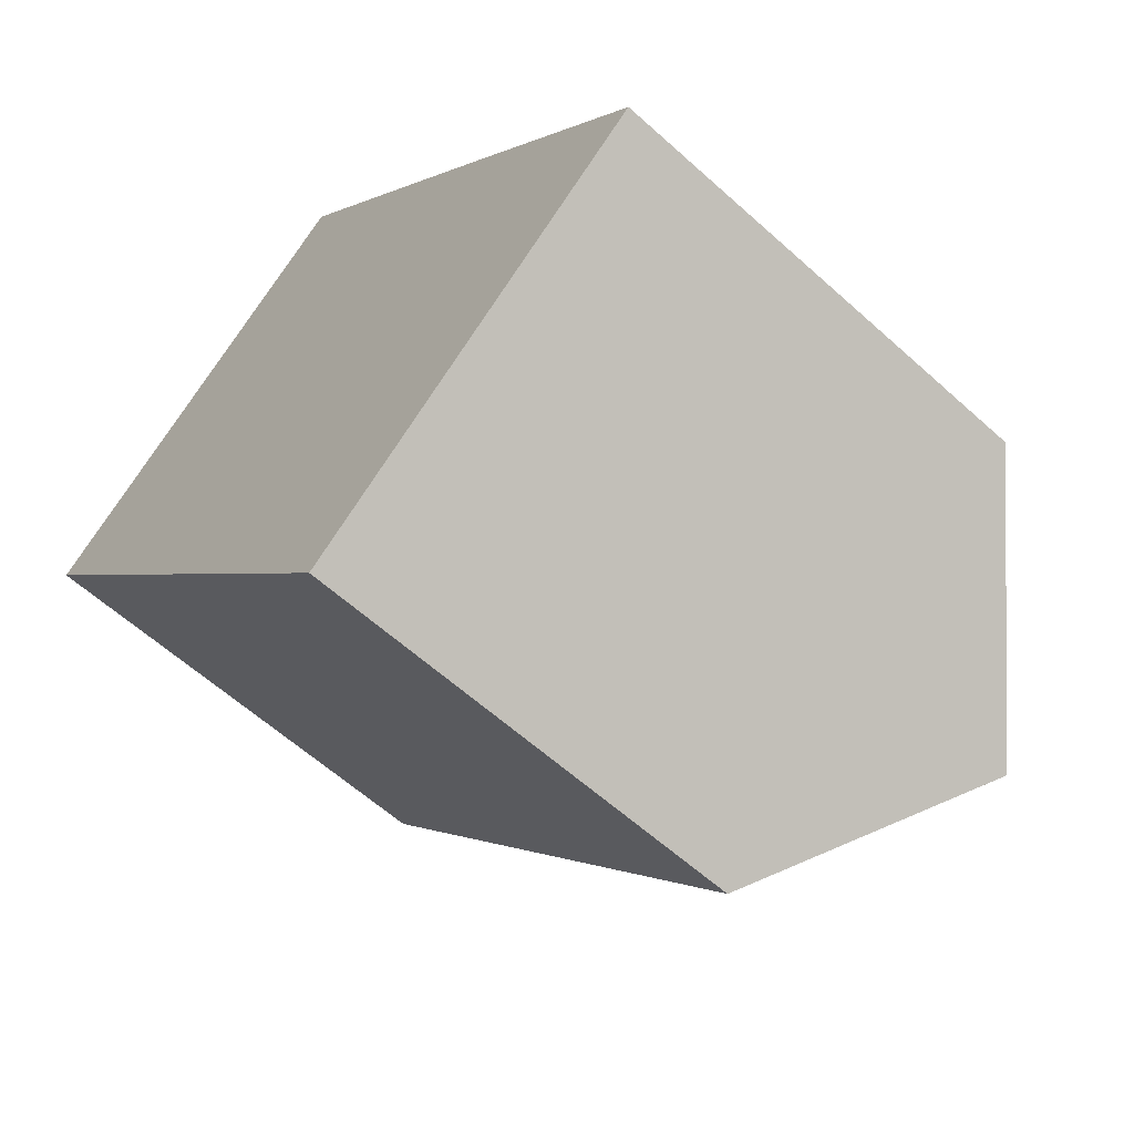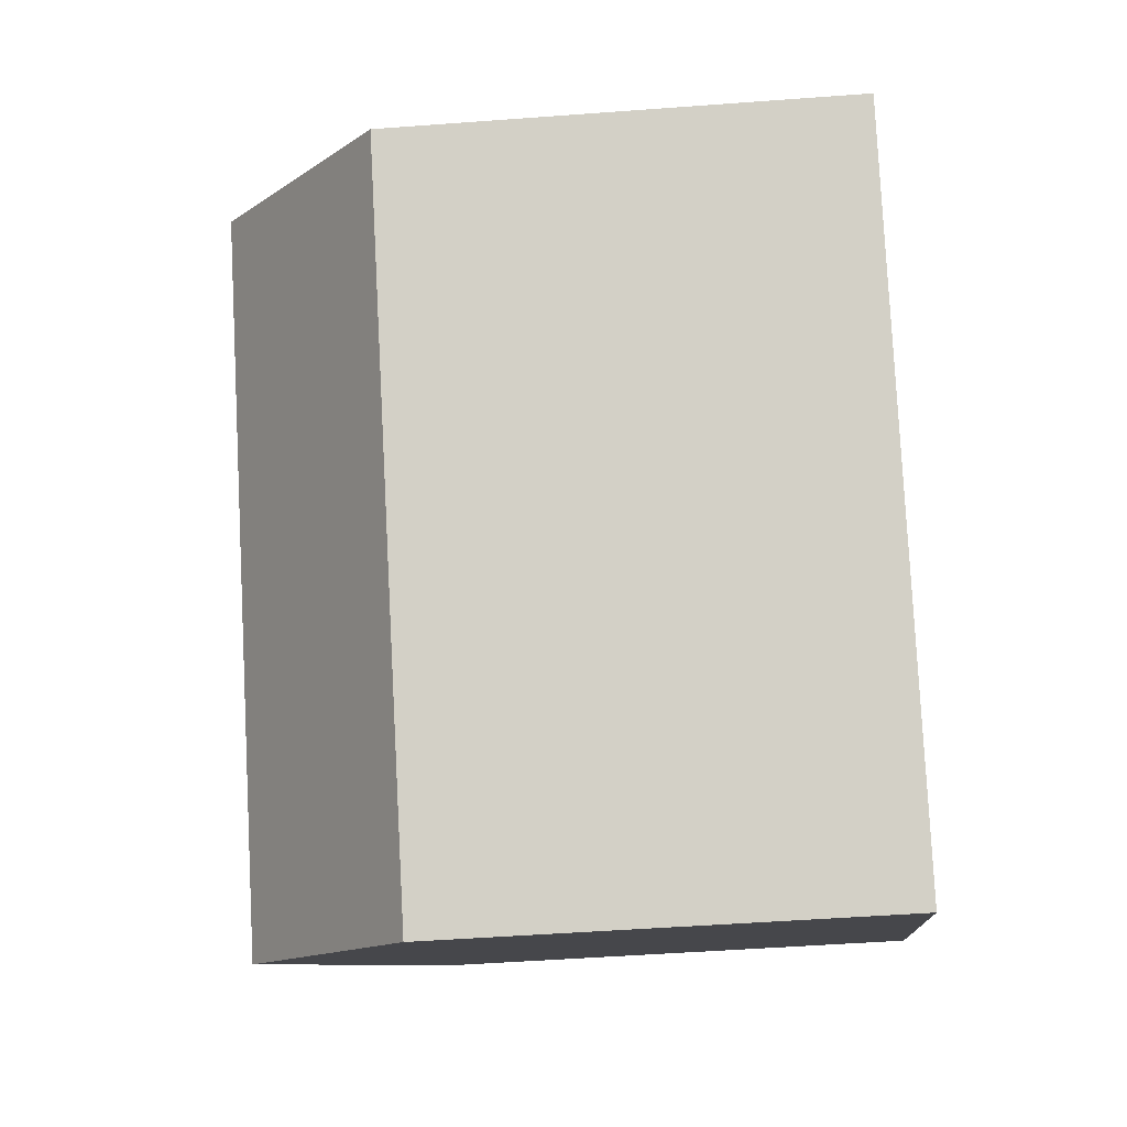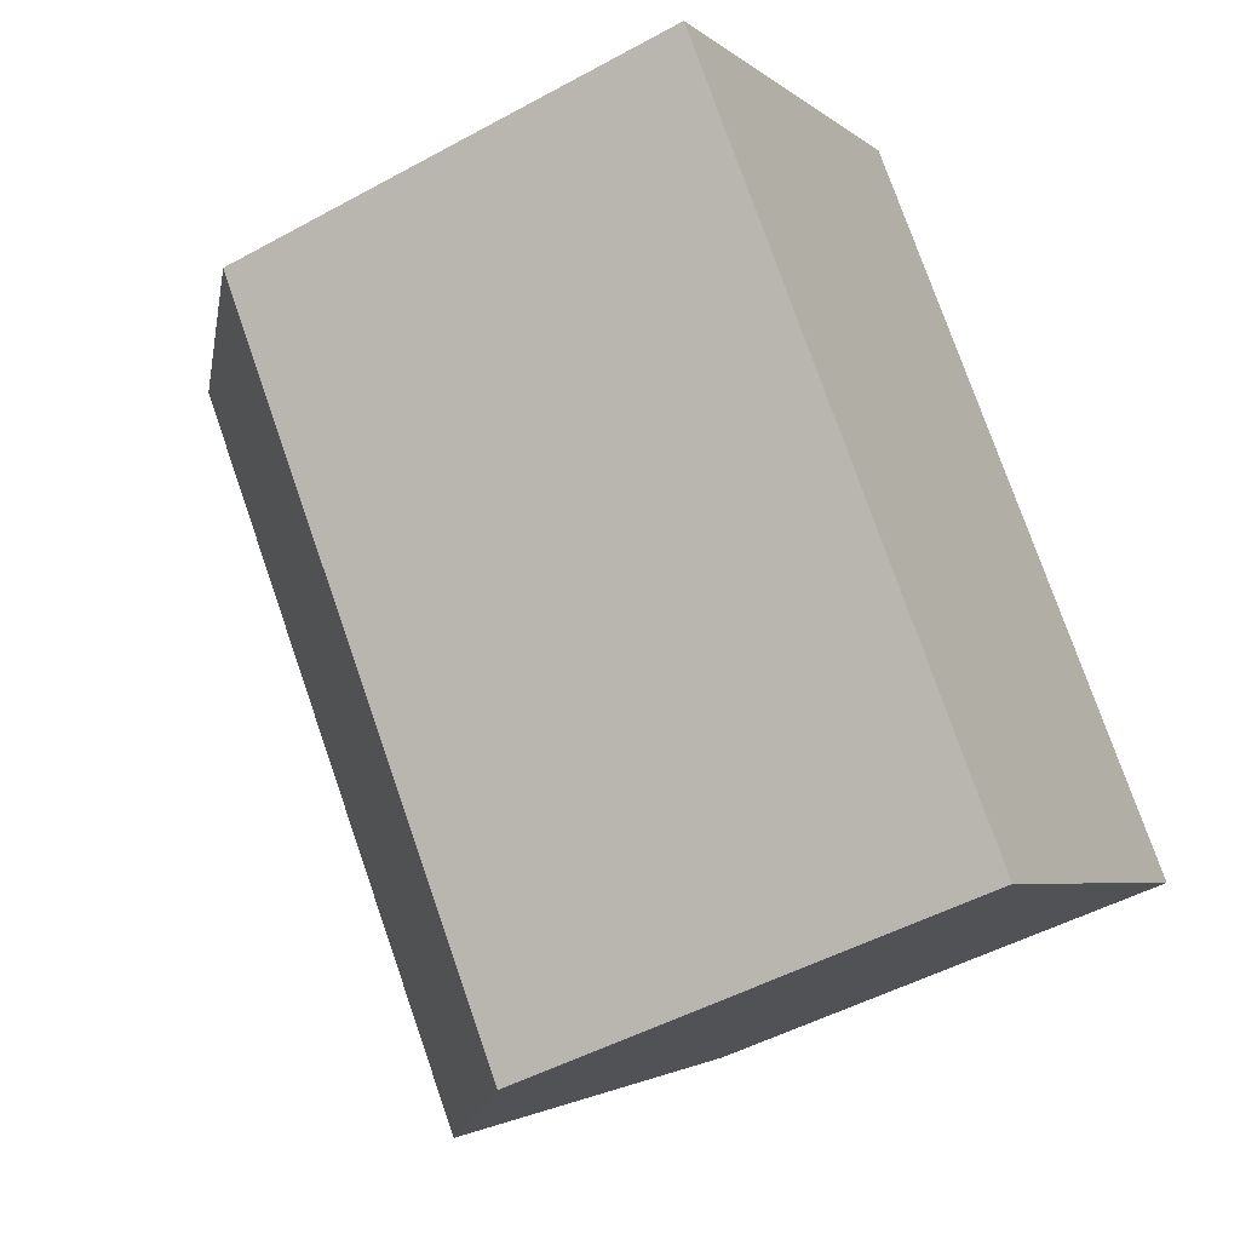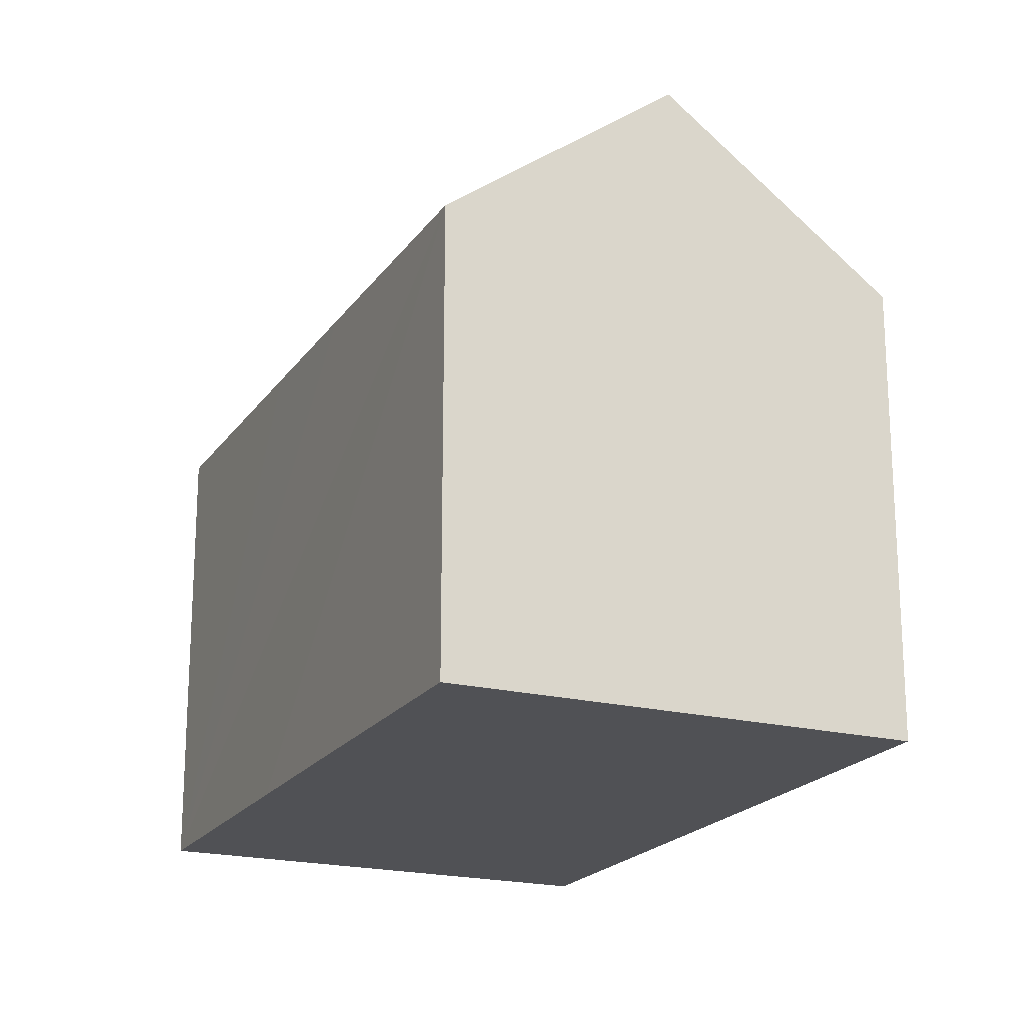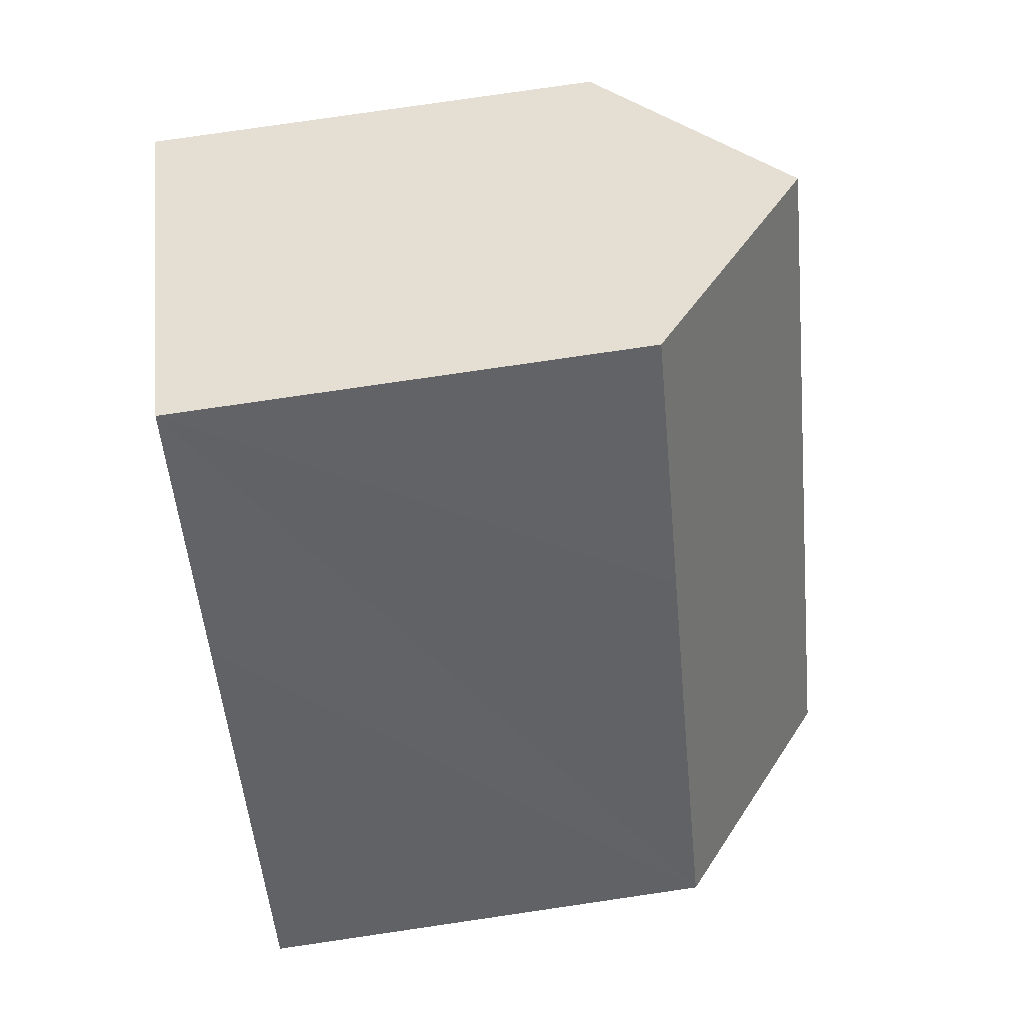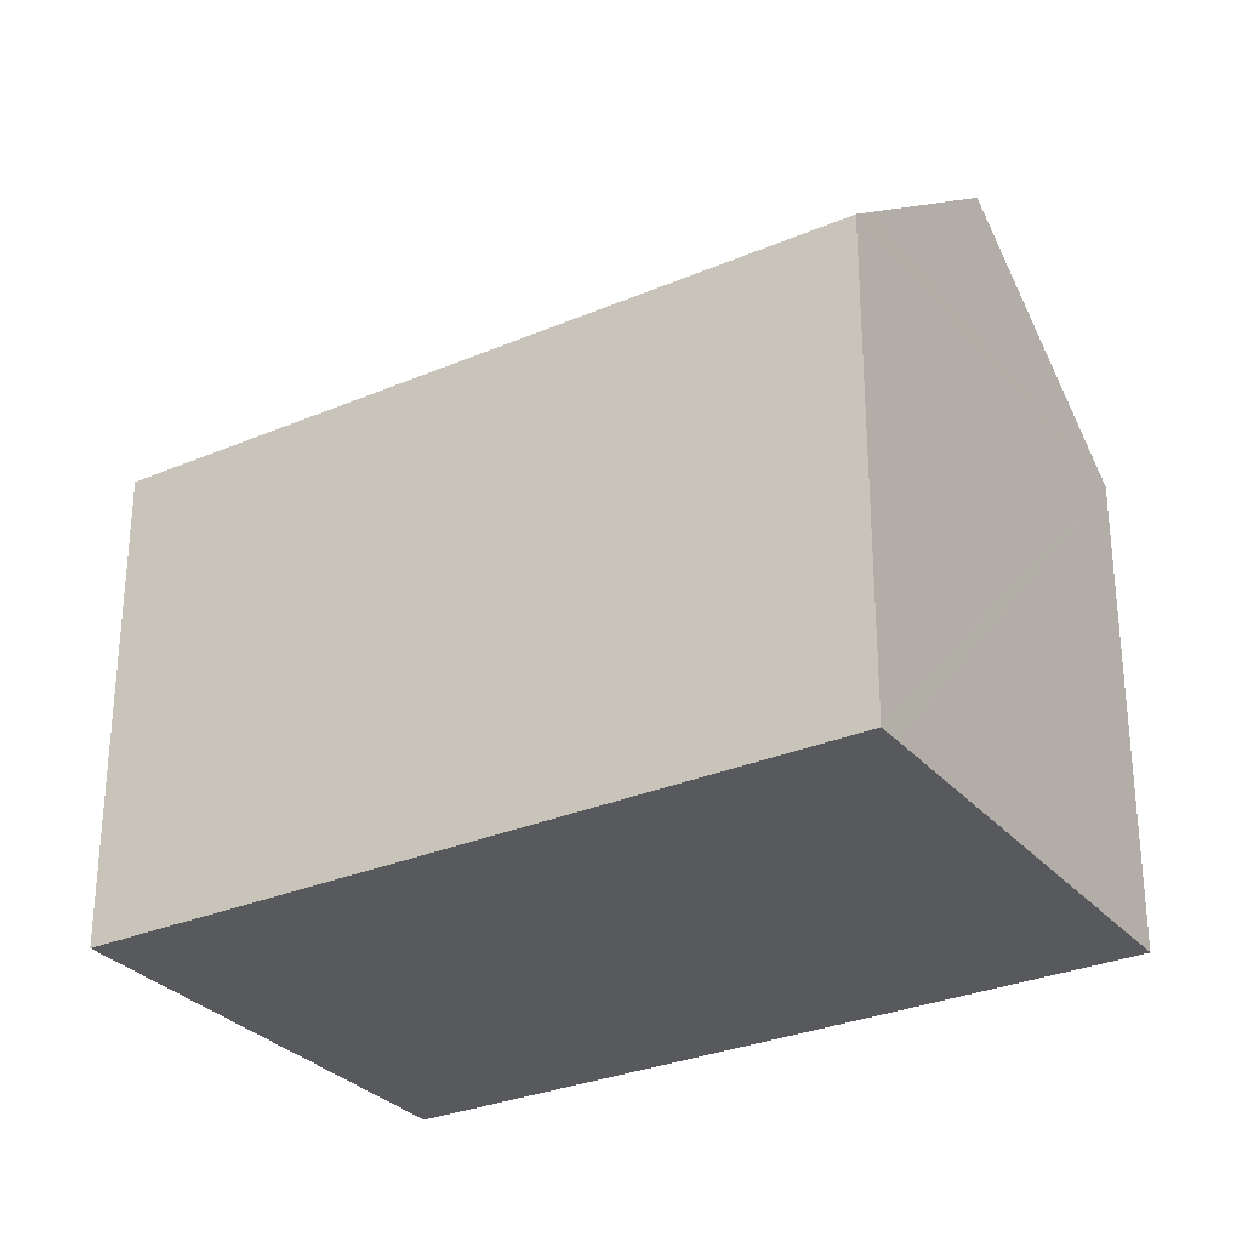
<metadata>
{"format":"obj","ext":"obj","renderer":"f3d","projection":"perspective","resolution":1024,"background":"white","views":[{"elev":-60.0,"azim":47.2,"up":"+Z"},{"elev":-49.6,"azim":-85.3,"up":"+Z"},{"elev":-48.2,"azim":-58.4,"up":"+Z"},{"elev":-20.2,"azim":116.7,"up":"+Y"},{"elev":78.7,"azim":81.7,"up":"+Z"},{"elev":-29.9,"azim":-96.5,"up":"+Y"}]}
</metadata>
<code>
v  15.72 15.37 -10.43
v  15.95 11.14 -1.421
v  20.23 11.16 -6.811
v  4.49 15.37 3.62
v  13.42 11.15 1.733
v  8.991 11.16 7.248
v  0.469 11.61 0.379
v  4.128 11.16 -5.178
v  0 11.17 6.837e-16
v  7.132 11.15 -8.946
v  11.7 11.61 -13.66
v  11.2 11.14 -14.05
v  11.2 8.605e-16 -14.05
v  7.132 5.478e-16 -8.946
v  4.128 3.171e-16 -5.178
v  0 0 0
v  0.469 -2.321e-17 0.379
v  4.49 -2.217e-16 3.62
v  8.991 -4.438e-16 7.248
v  13.42 -1.061e-16 1.733
v  20.23 4.171e-16 -6.811
v  15.95 8.701e-17 -1.421
v  15.72 6.385e-16 -10.43
v  11.7 8.362e-16 -13.66
g defaultobject
f 1 2 3
f 2 1 4
f 2 4 5
f 5 4 6
f 7 8 9
f 8 7 4
f 8 4 1
f 8 1 10
f 10 1 11
f 10 11 12
f 13 10 12
f 10 13 8
f 8 13 14
f 8 14 9
f 9 14 15
f 9 15 16
f 7 6 4
f 6 7 9
f 6 9 16
f 6 16 17
f 6 17 18
f 6 18 19
f 19 5 6
f 5 19 2
f 2 19 3
f 3 19 20
f 3 20 21
f 21 20 22
f 21 1 3
f 1 21 11
f 11 21 12
f 12 21 23
f 12 23 24
f 12 24 13
f 15 17 16
f 17 15 18
f 18 15 19
f 19 15 20
f 20 15 14
f 20 14 13
f 20 13 22
f 22 13 24
f 22 24 23
f 22 23 21

</code>
